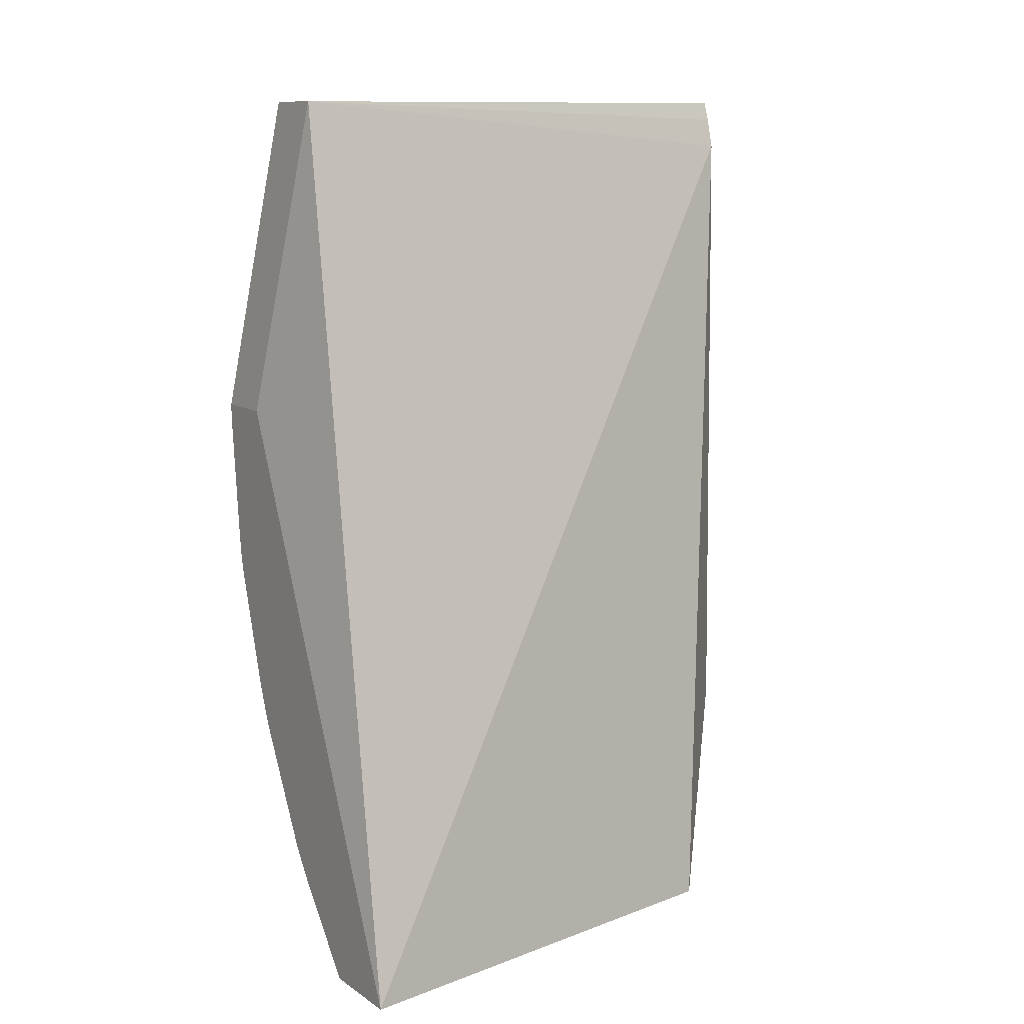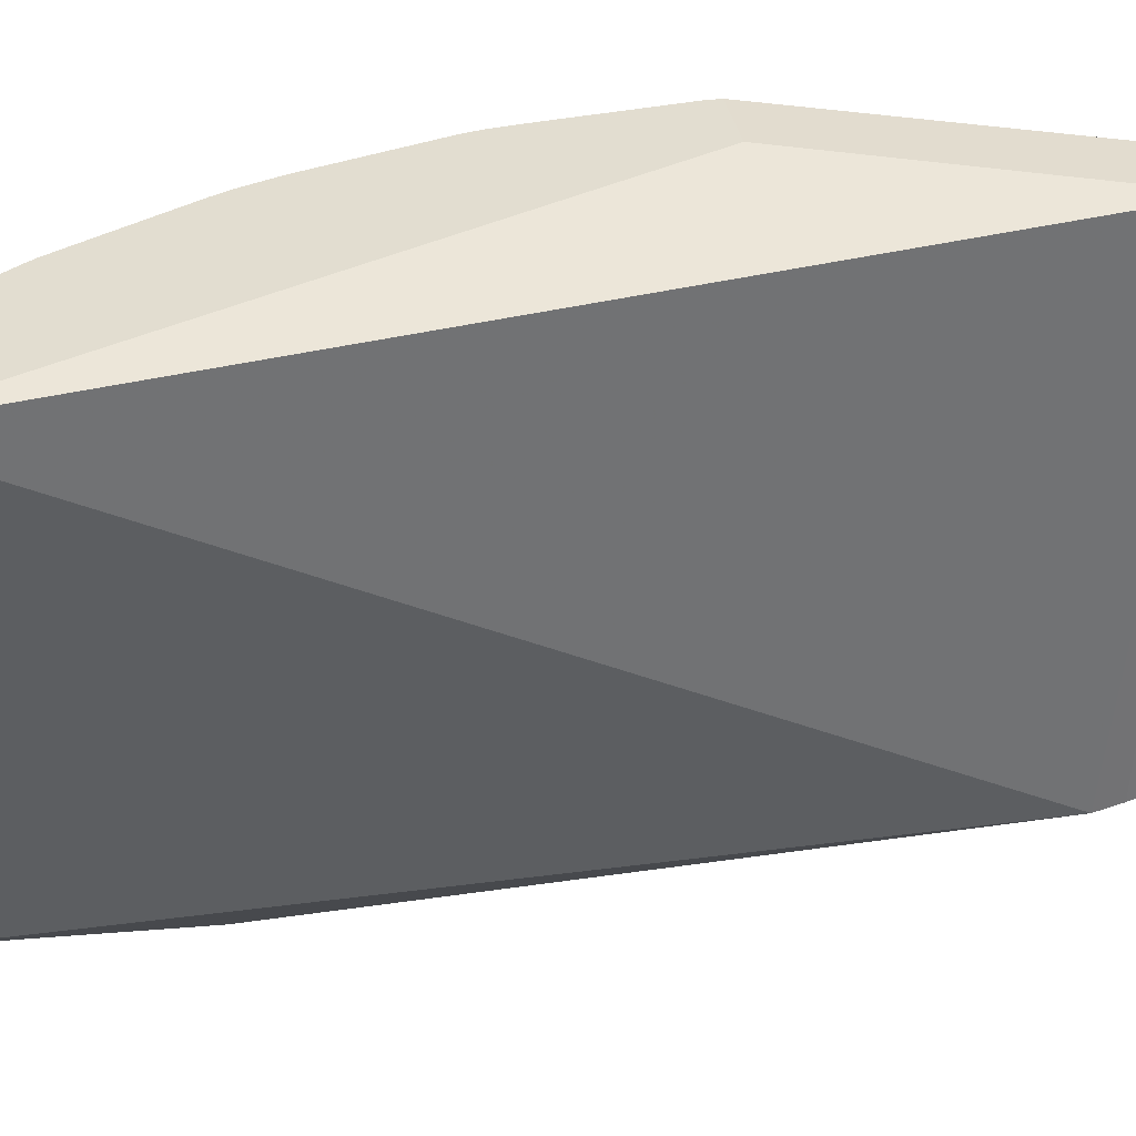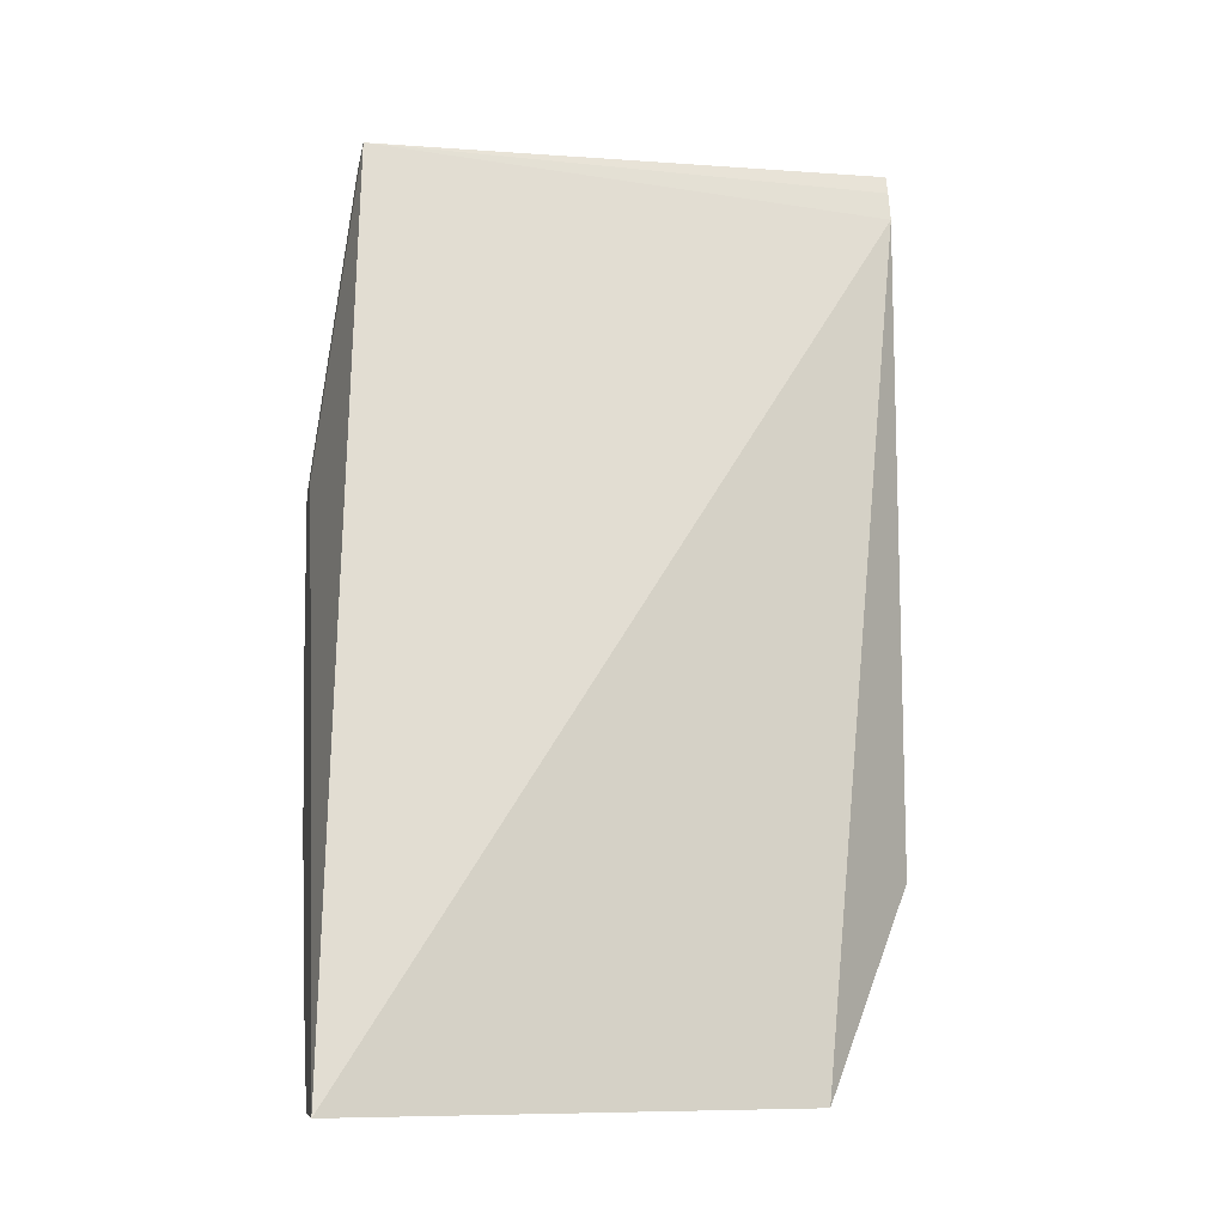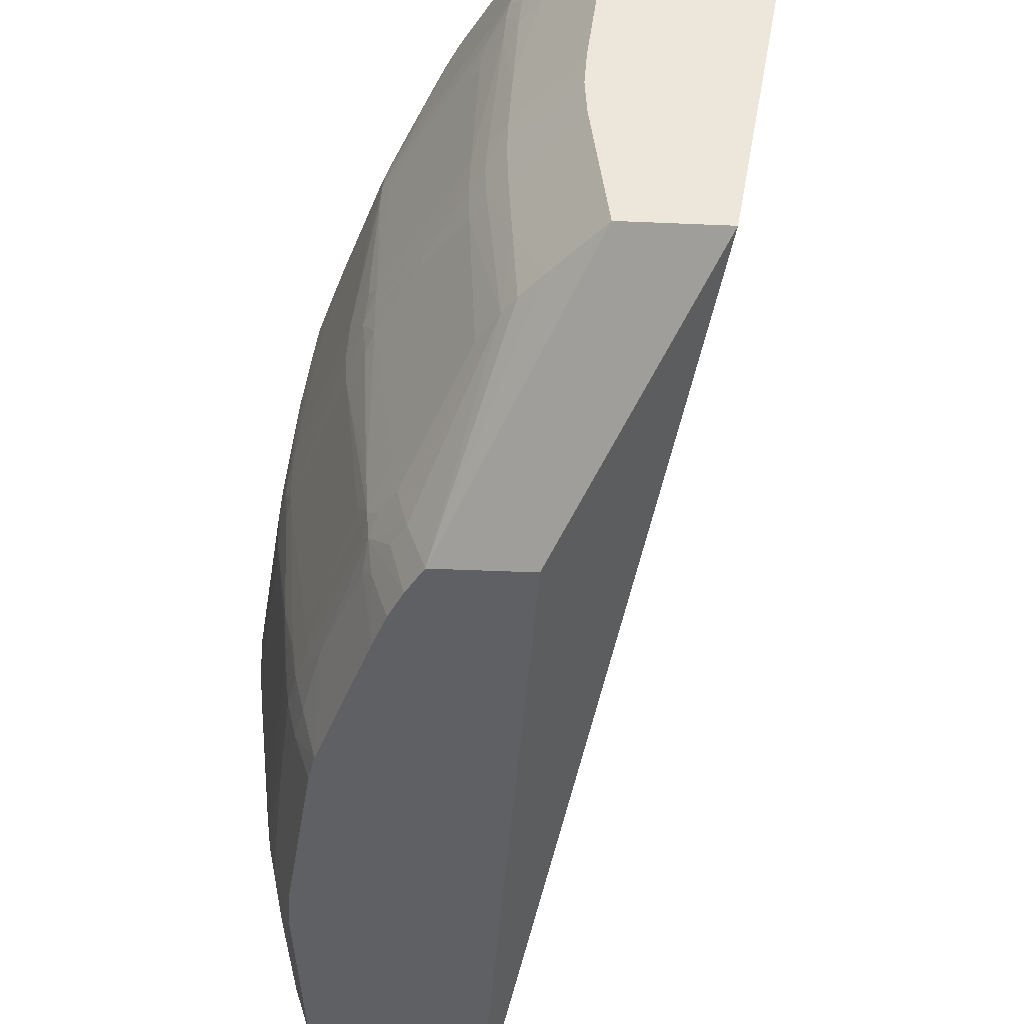
<metadata>
{"format":"obj","ext":"obj","renderer":"f3d","projection":"perspective","resolution":1024,"background":"white","views":[{"elev":11.2,"azim":-123.1,"up":"+Z"},{"elev":35.2,"azim":-100.2,"up":"+Y"},{"elev":-9.0,"azim":-100.2,"up":"+Z"},{"elev":-42.5,"azim":177.0,"up":"+Y"}]}
</metadata>
<code>
v 0.03868 -0.04861 -0.0005238
v 0.0385 -0.04731 -0.0005238
v 0.03868 -0.04861 0.0007805
v 0.0385 -0.04731 0.0007805
v 0.03827 -0.04624 -0.0005238
v 0.03816 -0.04658 -0.00269
v 0.03665 -0.04089 -0.0004718
v 0.03685 -0.0414 -2.31e-06
v 0.03685 -0.0414 0.0001214
v 0.0365 -0.04045 -0.0004887
v 0.03599 -0.04045 -0.005739
v 0.0361 -0.04079 -0.005739
v 0.03755 -0.046 -0.007042
v 0.03812 -0.04678 -0.003559
v 0.03815 -0.0479 -0.005181
v 0.03805 -0.04868 -0.006969
v 0.03786 -0.04731 -0.007042
v 0.03815 -0.05047 -0.007729
v 0.03855 -0.05382 -0.007042
v 0.03829 -0.0538 -0.008434
v 0.0384 -0.05512 -0.008345
v 0.03863 -0.05512 -0.007042
v 0.03919 -0.05382 -0.0005238
v 0.03919 -0.05382 0.0007805
v 0.03927 -0.05512 -0.0005238
v 0.03922 -0.05643 -0.0005238
v 0.03857 -0.05643 -0.007042
v 0.03831 -0.0565 -0.008452
v 0.03817 -0.05611 -0.009108
v 0.03816 -0.05986 -0.007759
v 0.03782 -0.06164 -0.008346
v 0.03766 -0.06295 -0.008346
v 0.03811 -0.06073 -0.00743
v 0.03807 -0.06162 -0.007016
v 0.03791 -0.06295 -0.007043
v 0.03816 -0.06243 -0.00526
v 0.0387 -0.06164 -0.000524
v 0.03922 -0.05643 0.0007805
v 0.0387 -0.06164 0.0007808
v 0.03855 -0.06295 0.0007808
v 0.03816 -0.06243 0.005516
v 0.03807 -0.06162 0.007271
v 0.03811 -0.06073 0.007687
v 0.03858 -0.05643 0.007298
v 0.03927 -0.05513 0.0007805
v 0.03863 -0.05513 0.007298
v 0.03855 -0.05382 0.007298
v 0.0384 -0.05513 0.008601
v 0.03831 -0.0565 0.008707
v 0.03817 -0.05611 0.009365
v 0.03818 -0.05513 0.009401
v 0.03816 -0.05422 0.009338
v 0.03829 -0.0538 0.00869
v 0.03815 -0.05047 0.007986
v 0.03779 -0.04861 0.008601
v 0.03786 -0.04731 0.007298
v 0.03805 -0.04868 0.007225
v 0.03815 -0.0479 0.005437
v 0.03812 -0.04678 0.003814
v 0.03755 -0.046 0.007298
v 0.03816 -0.04659 0.002946
v 0.03827 -0.04624 0.0007805
v 0.03708 -0.04232 0.0007392
v 0.03656 -0.04232 0.005995
v 0.0365 -0.04045 0.0001214
v 0.03584 -0.04045 -0.007042
v 0.03595 -0.04079 -0.007042
v 0.03578 -0.04045 -0.007389
v 0.03564 -0.04045 -0.008077
v 0.03685 -0.04399 -0.007753
v 0.0369 -0.04385 -0.007042
v 0.0373 -0.046 -0.008345
v 0.03686 -0.04656 -0.01039
v 0.03543 -0.04045 -0.008764
v 0.03418 -0.04159 -0.01406
v 0.0356 -0.04644 -0.01443
v 0.03546 -0.04701 -0.0153
v 0.03585 -0.04735 -0.01424
v 0.03724 -0.04731 -0.009648
v 0.03762 -0.04731 -0.008345
v 0.03742 -0.04861 -0.009648
v 0.03779 -0.04861 -0.008345
v 0.03816 -0.05422 -0.009082
v 0.03818 -0.05512 -0.009145
v 0.03645 -0.05512 -0.01486
v 0.0364 -0.05643 -0.01486
v 0.03682 -0.06212 -0.01155
v 0.03586 -0.06164 -0.01486
v 0.03555 -0.06245 -0.01556
v 0.03569 -0.06291 -0.01491
v 0.03728 -0.06295 -0.009648
v 0.03744 -0.06164 -0.009648
v 0.03689 -0.06377 -0.01047
v 0.03549 -0.06332 -0.01538
v 0.03522 -0.06291 -0.01606
v 0.03469 -0.06294 -0.01705
v 0.03485 -0.0617 -0.01705
v 0.03557 -0.05608 -0.01688
v 0.03563 -0.06102 -0.01571
v 0.0358 -0.05773 -0.01606
v 0.03582 -0.05648 -0.01628
v 0.03593 -0.05512 -0.01617
v 0.03637 -0.05382 -0.01486
v 0.0358 -0.05382 -0.01627
v 0.03556 -0.05425 -0.01687
v 0.03557 -0.05512 -0.0169
v 0.03423 -0.05581 -0.01943
v 0.03423 -0.0556 -0.01943
v 0.03288 -0.05512 -0.02195
v 0.03285 -0.05643 -0.02189
v 0.03353 -0.05904 -0.02008
v 0.03262 -0.06102 -0.02136
v 0.03194 -0.06102 -0.02252
v 0.03437 -0.06425 -0.01705
v 0.03483 -0.06425 -0.01617
v 0.03439 -0.06589 -0.01595
v 0.03536 -0.0643 -0.01491
v 0.03485 -0.06589 -0.01488
v 0.03527 -0.06589 -0.01359
v 0.03562 -0.06389 -0.01451
v 0.03694 -0.06589 -0.008088
v 0.03776 -0.06591 0.0001228
v 0.0338 -0.06589 -0.01705
v 0.0315 -0.06102 -0.02318
v 0.03165 -0.05864 -0.02338
v 0.03237 -0.05643 -0.02268
v 0.03179 -0.05643 -0.02355
v 0.03118 -0.05773 -0.0241
v 0.02932 -0.05918 -0.02614
v 0.02909 -0.06102 -0.02614
v 0.03081 -0.06102 -0.02404
v 0.02562 -0.06102 -0.02614
v 0.02885 -0.04772 -0.02614
v 0.02974 -0.05512 -0.02614
v 0.02967 -0.05643 -0.02614
v 0.03183 -0.05512 -0.02359
v 0.03243 -0.05512 -0.02268
v 0.03284 -0.05382 -0.02187
v 0.03234 -0.05382 -0.02268
v 0.03178 -0.05382 -0.02353
v 0.02964 -0.05382 -0.02614
v 0.03164 -0.05168 -0.02336
v 0.03189 -0.04861 -0.02245
v 0.03262 -0.04991 -0.02146
v 0.0326 -0.04872 -0.02126
v 0.03421 -0.04809 -0.0181
v 0.03288 -0.04836 -0.02065
v 0.03232 -0.04731 -0.02138
v 0.03179 -0.04731 -0.0223
v 0.03145 -0.04861 -0.02311
v 0.03134 -0.04731 -0.02295
v 0.03068 -0.04731 -0.02378
v 0.0308 -0.04861 -0.02392
v 0.02898 -0.04861 -0.02614
v 0.02903 -0.04789 -0.02596
v 0.02871 -0.04712 -0.02614
v 0.02893 -0.04702 -0.02584
v 0.02852 -0.04651 -0.02614
v 0.03048 -0.046 -0.02354
v 0.02835 -0.046 -0.02614
v 0.02619 -0.04045 -0.02614
v 0.02935 -0.04079 -0.02244
v 0.03036 -0.04263 -0.02209
v 0.03119 -0.046 -0.02262
v 0.03169 -0.04644 -0.02215
v 0.03154 -0.04557 -0.02189
v 0.03194 -0.046 -0.02143
v 0.03058 -0.04045 -0.02042
v 0.03037 -0.04045 -0.02081
v 0.03019 -0.04176 -0.02185
v 0.03017 -0.04045 -0.02112
v 0.02983 -0.04045 -0.02161
v 0.03006 -0.04066 -0.0214
v 0.02928 -0.04045 -0.02236
v 0.02222 -0.04045 -0.02614
v 0.03103 -0.06591 0.01252
v 0.03054 -0.06589 -0.01705
v 0.03457 -0.06591 0.0001228
v 0.03694 -0.06591 0.008331
v 0.03712 -0.06591 0.007298
v 0.03707 -0.06591 0.007659
v 0.03762 -0.06425 0.007298
v 0.03776 -0.06591 0.0007808
v 0.03814 -0.0636 0.004052
v 0.0383 -0.06413 0.0007808
v 0.0383 -0.06413 -0.000524
v 0.03777 -0.06589 -0.000524
v 0.03814 -0.0636 -0.003798
v 0.03762 -0.06425 -0.007043
v 0.03855 -0.06295 -0.000524
v 0.03737 -0.06425 -0.008346
v 0.03712 -0.06589 -0.007043
v 0.03791 -0.06295 0.007298
v 0.03766 -0.06295 0.008601
v 0.03737 -0.06425 0.008601
v 0.03689 -0.06377 0.01073
v 0.03728 -0.06295 0.009904
v 0.03582 -0.06292 0.01474
v 0.03682 -0.06212 0.0118
v 0.03598 -0.06164 0.01474
v 0.03653 -0.05643 0.01467
v 0.03744 -0.06164 0.009904
v 0.03782 -0.06164 0.008601
v 0.03816 -0.05986 0.008014
v 0.03659 -0.05513 0.01467
v 0.03604 -0.06103 0.01474
v 0.03319 -0.06103 0.01474
v 0.03126 -0.04232 0.01467
v 0.03428 -0.04232 0.01467
v 0.03437 -0.04232 0.01442
v 0.03456 -0.04232 0.01385
v 0.03433 -0.04243 0.01467
v 0.0356 -0.04643 0.01467
v 0.03686 -0.04656 0.01065
v 0.03685 -0.04399 0.008008
v 0.03615 -0.04232 0.008585
v 0.03642 -0.04232 0.007298
v 0.0369 -0.04385 0.007298
v 0.0373 -0.046 0.008601
v 0.03761 -0.04731 0.008601
v 0.03742 -0.04861 0.009905
v 0.03782 -0.05252 0.009905
v 0.03681 -0.04821 0.01178
v 0.03724 -0.04731 0.009905
v 0.0358 -0.04736 0.01467
v 0.03597 -0.04861 0.01467
v 0.03651 -0.05382 0.01467
v 0.03365 -0.04045 0.0001214
v 0.03139 -0.06591 0.01387
v 0.03168 -0.06591 0.01474
v 0.03497 -0.06591 0.01474
v 0.03527 -0.06591 0.01385
v 0.03543 -0.06453 0.01474
v 0.03564 -0.06386 0.01474
v 0.03561 -0.06396 0.01474
v 0.03348 -0.04045 -0.01486
v 0.03306 -0.04045 -0.01577
v 0.0343 -0.04385 -0.01564
v 0.03436 -0.04626 -0.01707
v 0.03466 -0.0459 -0.01628
v 0.03532 -0.046 -0.01487
v 0.03432 -0.04245 -0.01445
v 0.03415 -0.04298 -0.01532
v 0.0336 -0.04079 -0.01486
v 0.03334 -0.04045 -0.01519
v 0.03395 -0.04045 -0.01359
v 0.03406 -0.04075 -0.0136
v 0.03414 -0.04045 -0.01303
v 0.03518 -0.04739 -0.01605
v 0.03449 -0.04731 -0.01731
v 0.03554 -0.04788 -0.01554
v 0.03681 -0.04821 -0.01152
v 0.03584 -0.04861 -0.01486
v 0.03558 -0.04861 -0.01562
v 0.03524 -0.04861 -0.01628
v 0.03579 -0.05252 -0.01603
v 0.03303 -0.04635 -0.01962
v 0.03422 -0.05473 -0.01942
f 2 3 1
f 2 4 3
f 2 5 4
f 6 5 2
f 7 5 6
f 8 5 7
f 8 9 5
f 8 10 9
f 8 7 10
f 7 11 10
f 7 12 11
f 7 6 12
f 6 13 12
f 6 14 13
f 6 2 14
f 2 15 14
f 2 1 15
f 16 15 1
f 16 17 15
f 16 18 17
f 19 18 16
f 19 20 18
f 19 21 20
f 19 22 21
f 19 23 22
f 19 1 23
f 19 16 1
f 23 1 24
f 23 24 25
f 22 23 25
f 22 25 26
f 22 26 27
f 22 27 21
f 28 21 27
f 28 29 21
f 30 29 28
f 30 31 29
f 30 32 31
f 30 33 32
f 30 27 33
f 30 28 27
f 34 33 27
f 34 35 33
f 34 36 35
f 34 37 36
f 34 27 37
f 27 26 37
f 38 37 26
f 39 37 38
f 39 40 37
f 39 41 40
f 39 42 41
f 39 43 42
f 39 44 43
f 39 38 44
f 45 44 38
f 45 46 44
f 45 24 46
f 45 25 24
f 45 38 25
f 38 26 25
f 47 46 24
f 48 46 47
f 48 44 46
f 48 49 44
f 48 50 49
f 48 51 50
f 48 52 51
f 48 53 52
f 48 47 53
f 54 53 47
f 54 52 53
f 54 55 52
f 54 56 55
f 57 56 54
f 57 58 56
f 57 3 58
f 57 47 3
f 57 54 47
f 47 24 3
f 3 24 1
f 58 3 4
f 59 58 4
f 59 56 58
f 59 60 56
f 59 61 60
f 59 4 61
f 61 4 62
f 63 61 62
f 63 64 61
f 63 9 64
f 63 62 9
f 9 62 5
f 62 4 5
f 9 65 64
f 9 10 65
f 10 66 65
f 11 66 10
f 11 12 66
f 67 66 12
f 68 66 67
f 68 69 66
f 68 70 69
f 68 67 70
f 71 70 67
f 71 13 70
f 71 12 13
f 71 67 12
f 70 13 72
f 73 70 72
f 73 74 70
f 73 75 74
f 73 76 75
f 73 77 76
f 73 78 77
f 73 79 78
f 80 79 73
f 80 81 79
f 82 81 80
f 82 83 81
f 82 18 83
f 82 17 18
f 82 80 17
f 80 13 17
f 80 72 13
f 80 73 72
f 13 14 17
f 17 14 15
f 20 83 18
f 20 21 83
f 84 83 21
f 84 85 83
f 84 29 85
f 84 21 29
f 29 86 85
f 87 86 29
f 87 88 86
f 87 89 88
f 87 90 89
f 87 91 90
f 87 92 91
f 87 29 92
f 92 29 31
f 92 31 32
f 92 32 91
f 91 32 93
f 91 93 94
f 90 91 94
f 89 90 94
f 89 94 95
f 89 95 96
f 89 96 97
f 89 97 98
f 89 98 99
f 89 99 86
f 89 86 88
f 100 86 99
f 100 101 86
f 100 98 101
f 100 99 98
f 102 101 98
f 102 86 101
f 102 85 86
f 102 103 85
f 102 104 103
f 102 105 104
f 102 106 105
f 102 98 106
f 107 106 98
f 107 108 106
f 107 109 108
f 107 110 109
f 107 111 110
f 107 98 111
f 97 111 98
f 97 112 111
f 96 112 97
f 96 113 112
f 96 114 113
f 96 94 114
f 95 94 96
f 115 114 94
f 115 116 114
f 115 94 116
f 117 116 94
f 117 118 116
f 117 119 118
f 117 120 119
f 117 94 120
f 120 94 93
f 120 93 119
f 119 93 121
f 119 121 122
f 119 122 118
f 116 118 122
f 116 122 123
f 114 116 123
f 114 123 113
f 124 113 123
f 125 113 124
f 125 126 113
f 125 127 126
f 125 128 127
f 125 129 128
f 125 130 129
f 125 131 130
f 125 124 131
f 124 123 131
f 130 131 123
f 130 123 132
f 130 132 129
f 129 132 133
f 134 129 133
f 135 129 134
f 135 128 129
f 135 127 128
f 135 134 127
f 127 134 136
f 137 127 136
f 137 126 127
f 137 110 126
f 137 109 110
f 137 138 109
f 137 139 138
f 137 140 139
f 137 136 140
f 140 136 134
f 140 134 141
f 140 141 142
f 140 142 139
f 143 139 142
f 143 138 139
f 144 138 143
f 145 138 144
f 145 146 138
f 145 147 146
f 145 148 147
f 145 149 148
f 145 143 149
f 145 144 143
f 150 149 143
f 150 151 149
f 150 152 151
f 150 153 152
f 150 142 153
f 150 143 142
f 154 153 142
f 155 153 154
f 155 152 153
f 155 133 152
f 155 154 133
f 154 141 133
f 154 142 141
f 141 134 133
f 156 152 133
f 156 157 152
f 158 157 156
f 158 159 157
f 158 160 159
f 158 156 160
f 156 133 160
f 160 133 161
f 162 160 161
f 162 159 160
f 163 159 162
f 164 159 163
f 164 165 159
f 164 163 165
f 166 165 163
f 166 167 165
f 166 168 167
f 166 169 168
f 166 163 169
f 170 169 163
f 171 169 170
f 171 172 169
f 171 173 172
f 171 170 173
f 170 172 173
f 170 174 172
f 170 162 174
f 170 163 162
f 174 162 161
f 174 161 172
f 161 175 172
f 161 133 175
f 133 132 175
f 132 176 175
f 177 176 132
f 177 178 176
f 177 123 178
f 177 132 123
f 122 178 123
f 122 179 178
f 180 179 122
f 181 179 180
f 181 182 179
f 181 180 182
f 183 182 180
f 183 184 182
f 185 184 183
f 185 40 184
f 185 186 40
f 185 183 186
f 186 183 122
f 187 186 122
f 187 188 186
f 189 188 187
f 35 188 189
f 35 36 188
f 190 188 36
f 190 186 188
f 190 40 186
f 190 37 40
f 190 36 37
f 35 189 32
f 35 32 33
f 191 32 189
f 191 93 32
f 191 121 93
f 191 189 121
f 189 192 121
f 189 187 192
f 187 122 192
f 121 192 122
f 183 180 122
f 41 184 40
f 41 193 184
f 41 42 193
f 43 193 42
f 194 193 43
f 194 182 193
f 194 195 182
f 194 196 195
f 197 196 194
f 197 198 196
f 199 198 197
f 199 200 198
f 199 201 200
f 199 202 201
f 199 197 202
f 197 194 202
f 194 203 202
f 194 204 203
f 194 43 204
f 44 204 43
f 44 49 204
f 49 50 204
f 204 50 203
f 50 202 203
f 201 202 50
f 201 50 205
f 201 205 206
f 201 206 200
f 206 207 200
f 206 208 207
f 209 208 206
f 209 65 208
f 210 65 209
f 210 211 65
f 210 212 211
f 210 209 212
f 209 206 212
f 212 206 213
f 212 213 211
f 211 213 214
f 215 211 214
f 215 216 211
f 217 216 215
f 217 65 216
f 217 64 65
f 217 218 64
f 217 215 218
f 218 215 60
f 218 60 64
f 61 64 60
f 215 219 60
f 215 214 219
f 220 219 214
f 220 60 219
f 220 56 60
f 55 56 220
f 221 55 220
f 221 52 55
f 221 222 52
f 221 223 222
f 221 224 223
f 221 220 224
f 224 220 214
f 224 214 225
f 223 224 225
f 223 225 226
f 223 226 227
f 223 227 222
f 52 222 227
f 52 227 205
f 52 205 51
f 51 205 50
f 227 206 205
f 226 206 227
f 225 206 226
f 225 213 206
f 225 214 213
f 216 65 211
f 65 228 208
f 65 66 228
f 228 66 175
f 228 175 208
f 208 175 176
f 229 208 176
f 229 230 208
f 229 231 230
f 229 176 231
f 231 176 179
f 232 231 179
f 233 231 232
f 233 234 231
f 235 234 233
f 235 196 234
f 235 232 196
f 235 233 232
f 196 232 179
f 196 179 195
f 182 195 179
f 198 234 196
f 198 200 234
f 234 200 231
f 231 200 207
f 230 231 207
f 230 207 208
f 178 179 176
f 172 175 66
f 236 172 66
f 168 172 236
f 169 172 168
f 237 168 236
f 238 168 237
f 238 239 168
f 238 240 239
f 238 77 240
f 241 77 238
f 241 76 77
f 241 75 76
f 241 242 75
f 243 242 241
f 243 244 242
f 243 245 244
f 243 237 245
f 243 238 237
f 243 241 238
f 245 237 236
f 244 245 236
f 246 244 236
f 247 244 246
f 247 75 244
f 247 74 75
f 247 248 74
f 247 246 248
f 246 236 248
f 248 236 74
f 74 236 66
f 69 74 66
f 69 70 74
f 244 75 242
f 239 240 77
f 249 239 77
f 249 250 239
f 249 251 250
f 249 77 251
f 78 251 77
f 78 79 251
f 252 251 79
f 252 253 251
f 252 103 253
f 252 83 103
f 252 81 83
f 252 79 81
f 103 83 85
f 103 251 253
f 254 251 103
f 254 255 251
f 254 105 255
f 254 104 105
f 254 256 104
f 254 103 256
f 103 104 256
f 146 255 105
f 146 251 255
f 146 250 251
f 146 148 250
f 146 147 148
f 250 148 257
f 250 257 239
f 257 168 239
f 167 168 257
f 167 257 165
f 148 165 257
f 148 149 165
f 149 151 165
f 159 165 151
f 152 159 151
f 152 157 159
f 146 105 138
f 258 138 105
f 258 109 138
f 258 108 109
f 258 106 108
f 258 105 106
f 182 184 193
f 126 110 113
f 110 112 113
f 110 111 112

</code>
